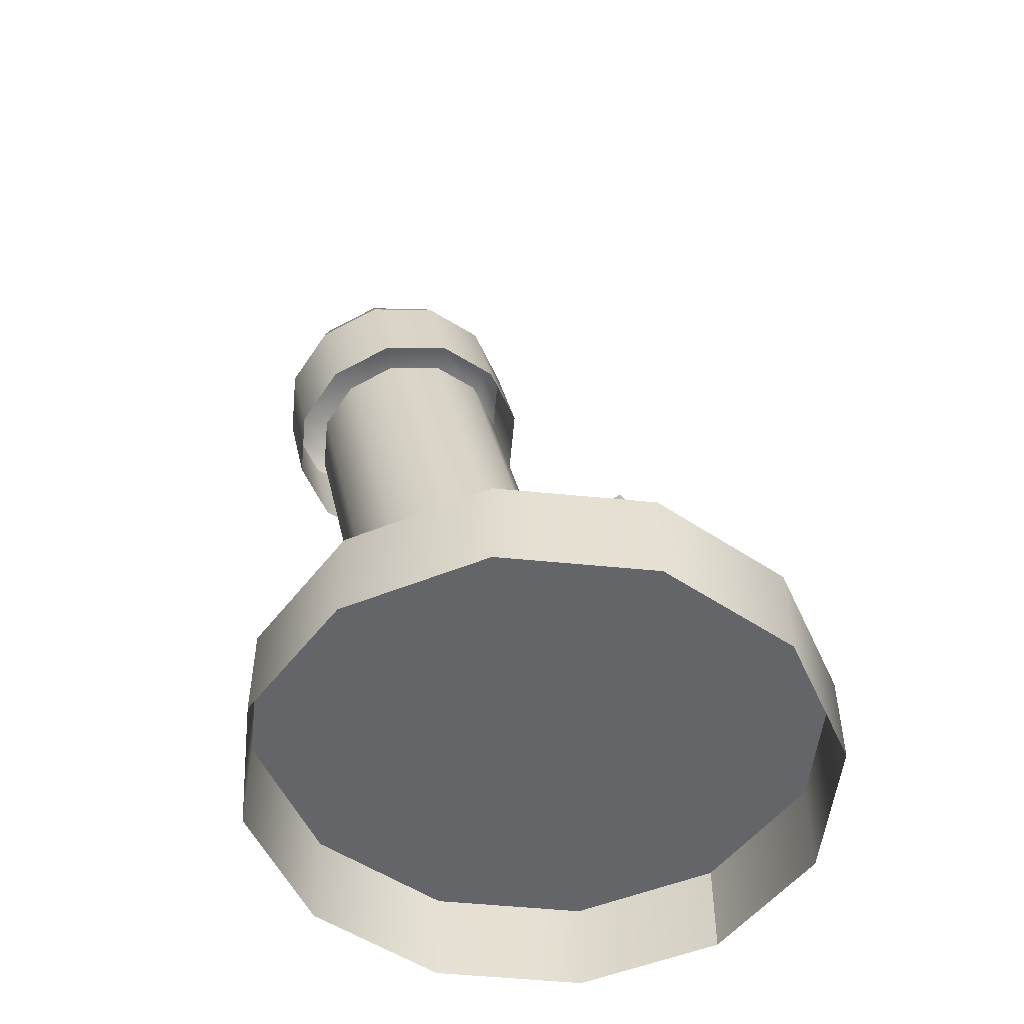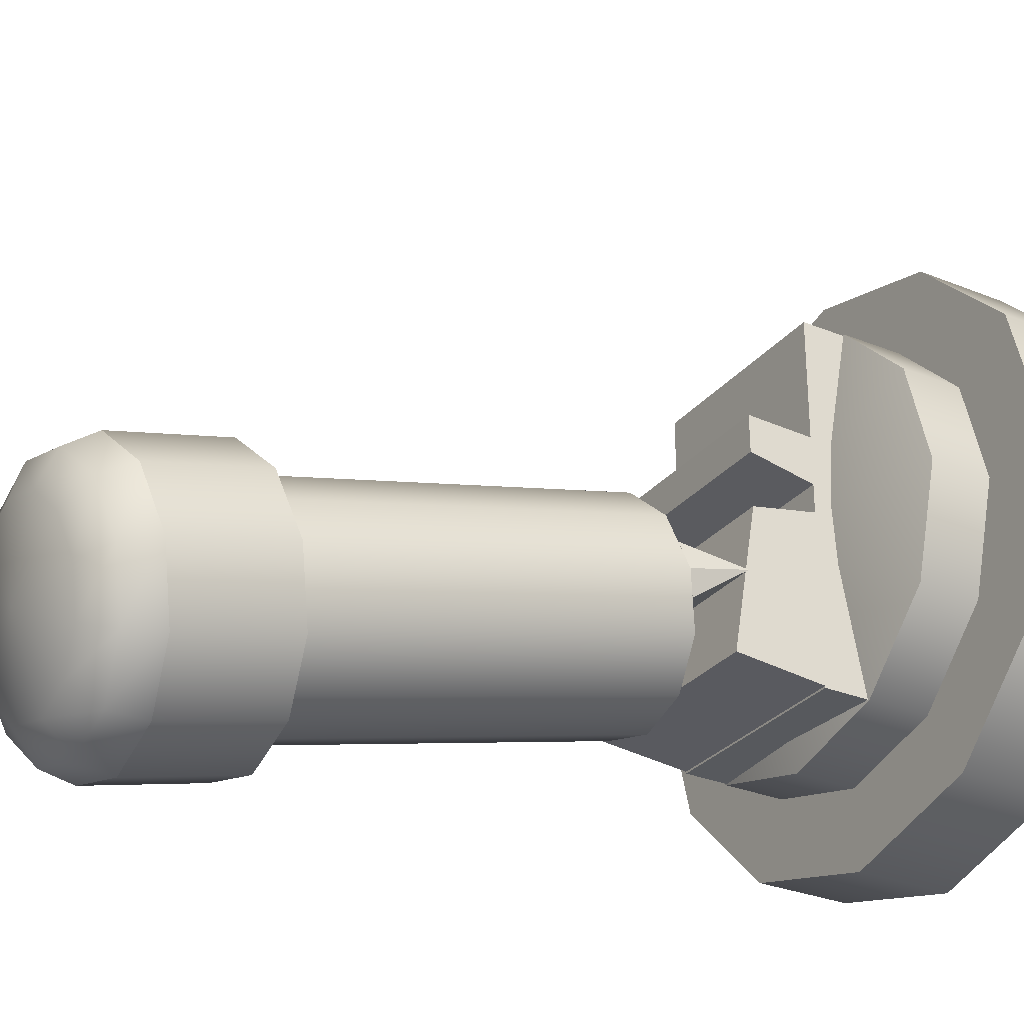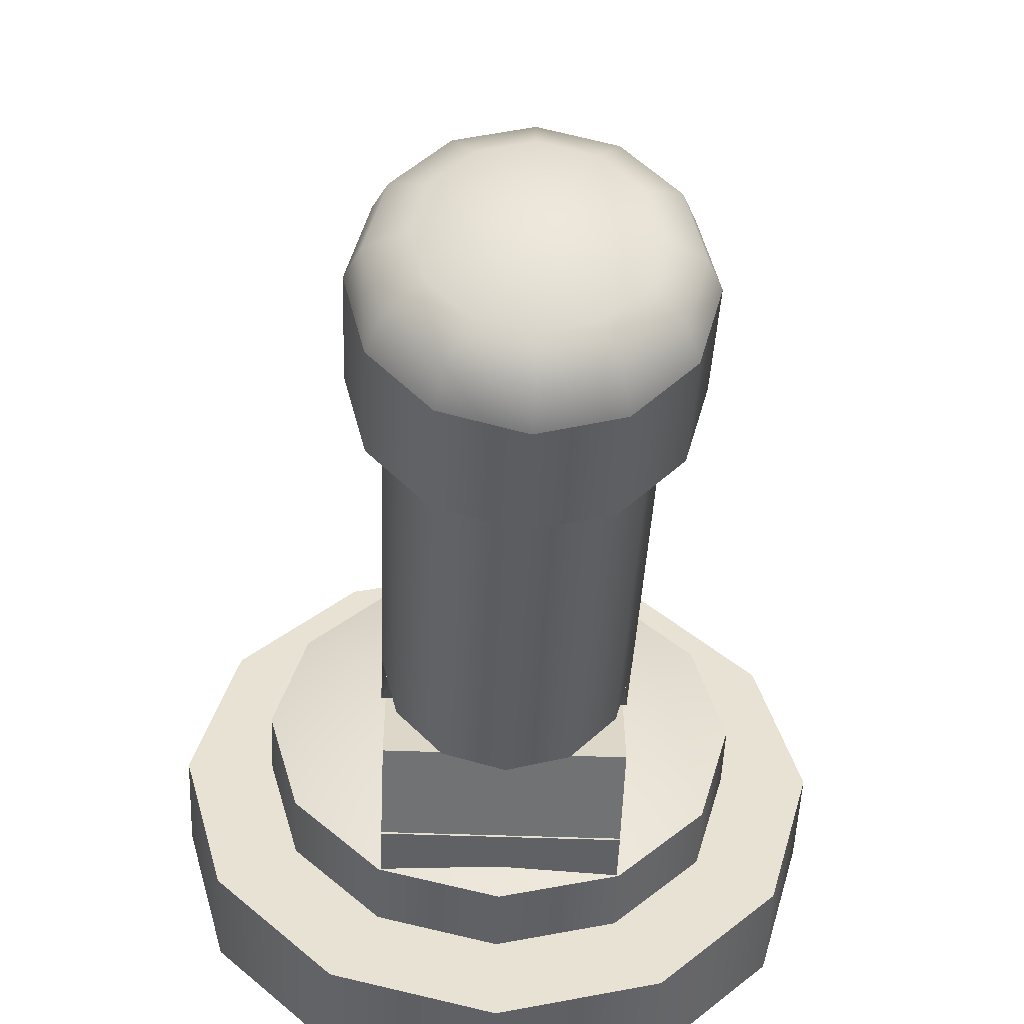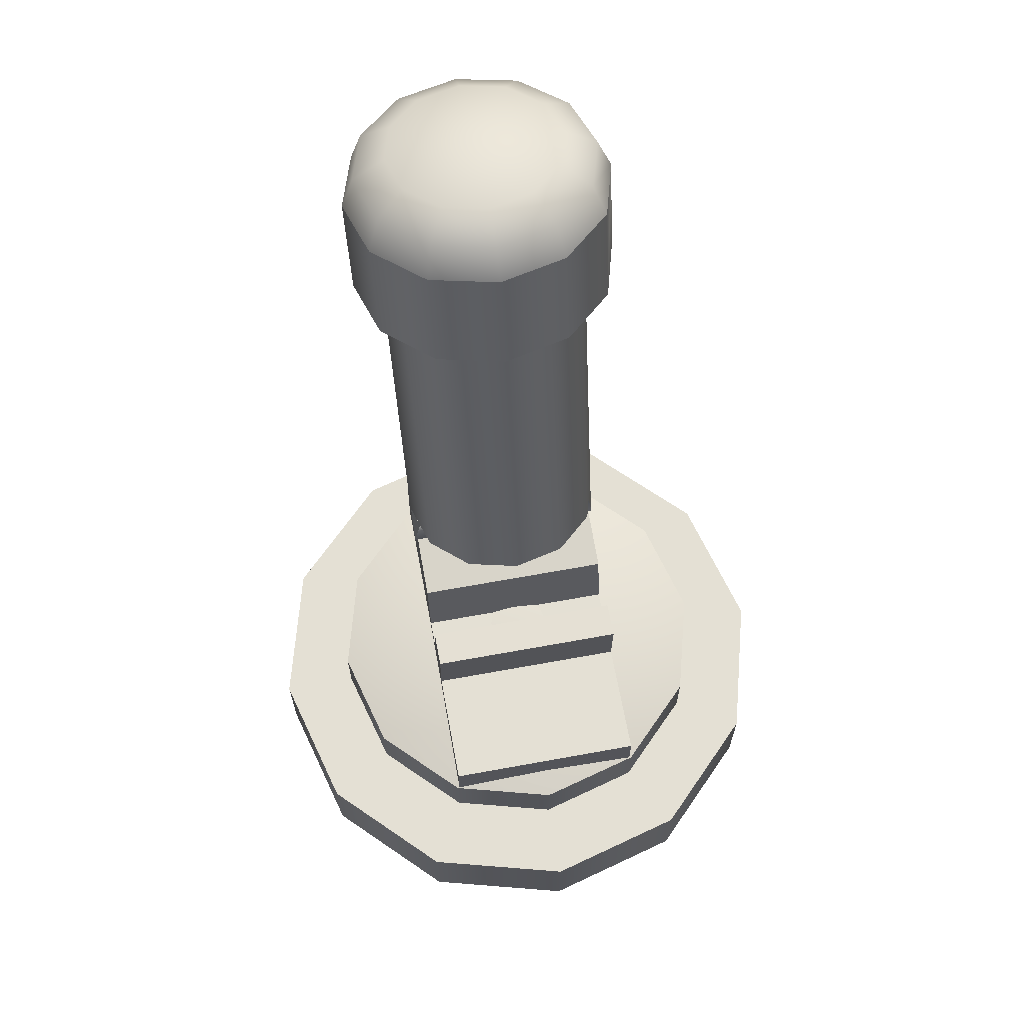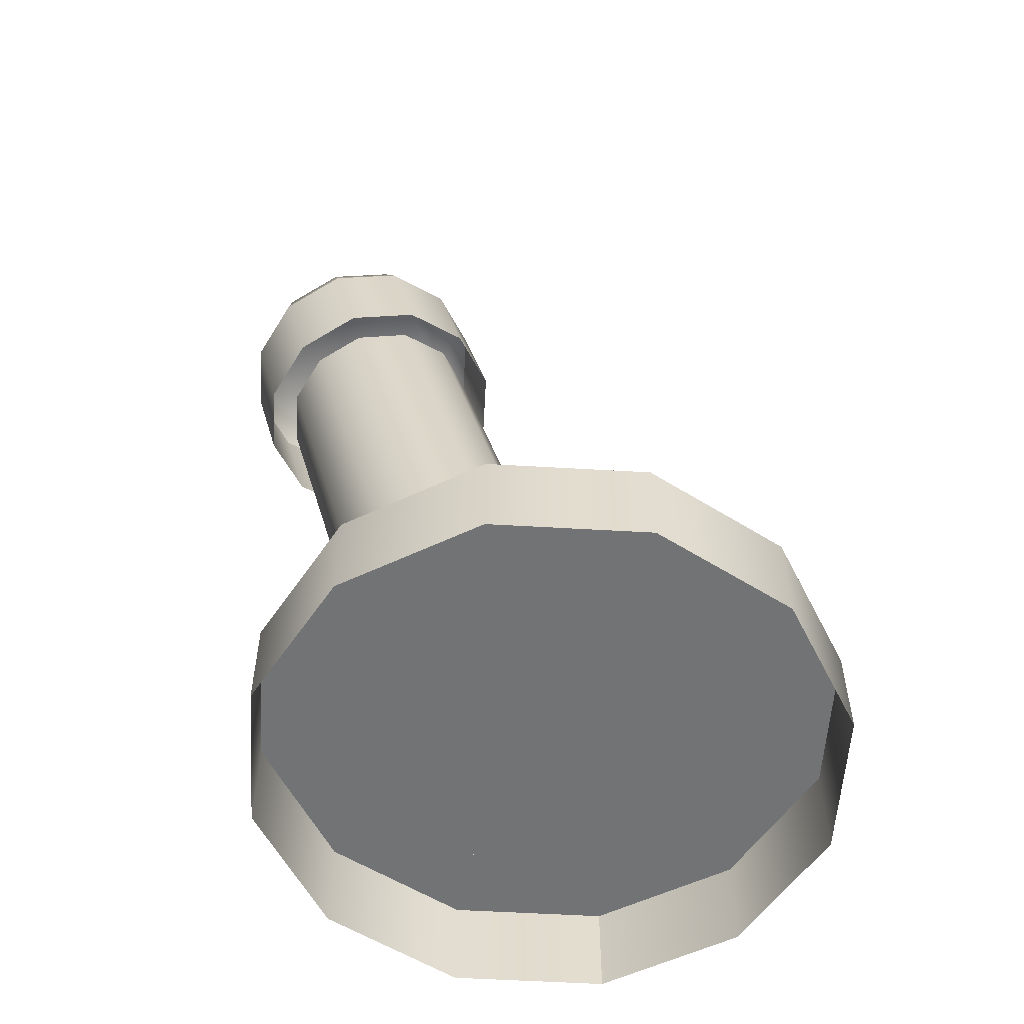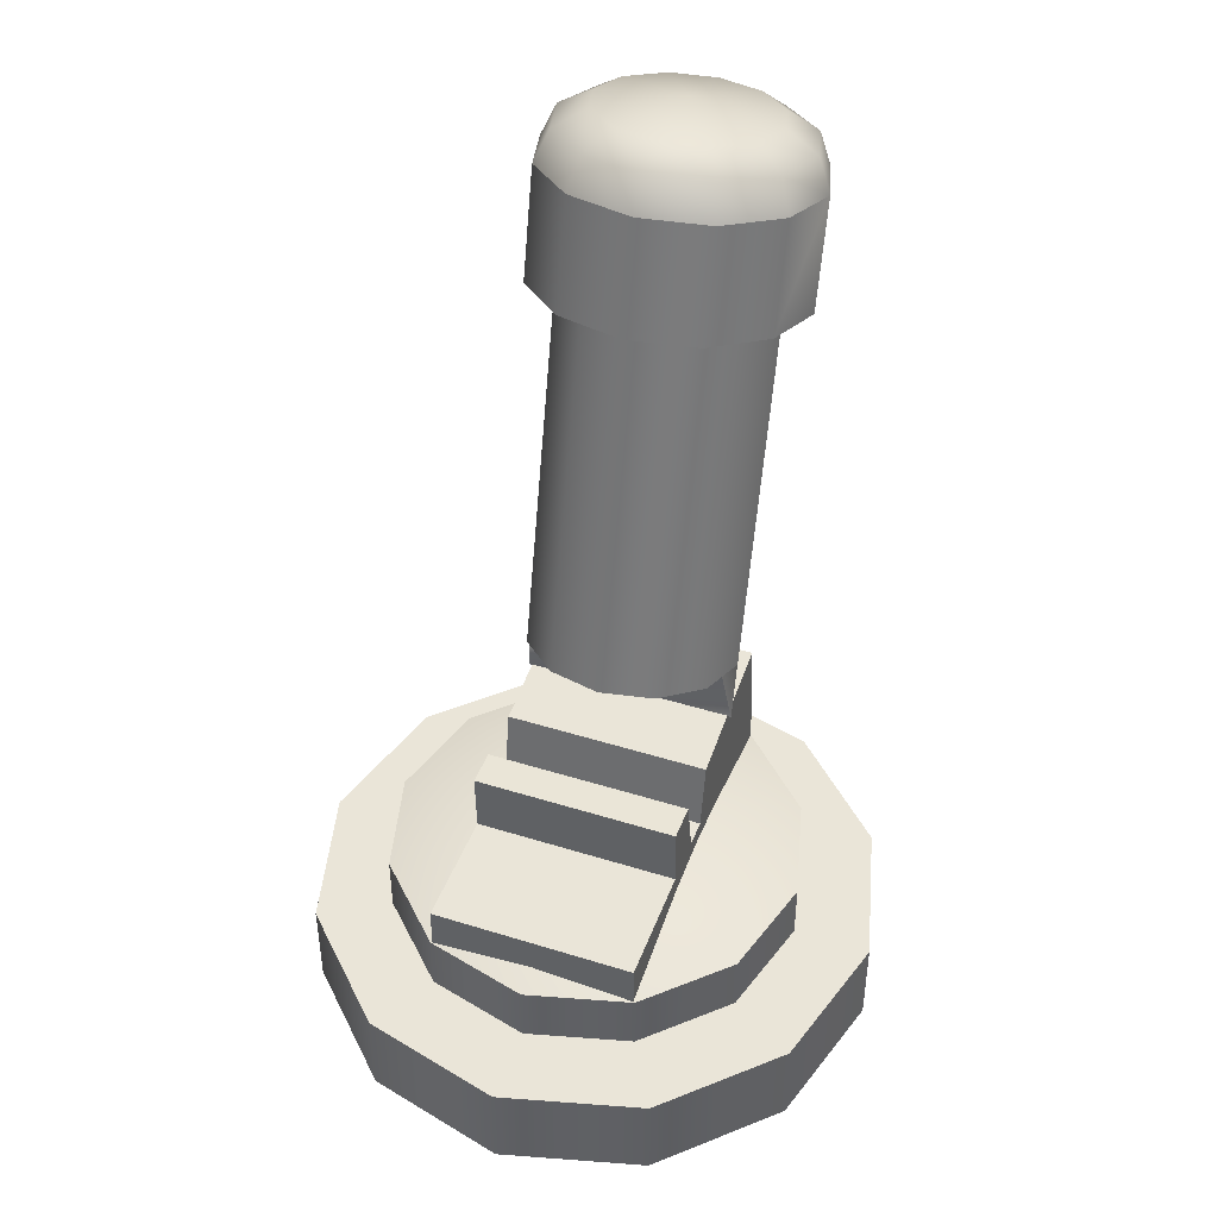
<metadata>
{"format":"obj","ext":"obj","renderer":"f3d","projection":"perspective","resolution":1024,"background":"white","views":[{"elev":-51.4,"azim":-51.2,"up":"+Y"},{"elev":-29.1,"azim":-121.2,"up":"+Z"},{"elev":-49.9,"azim":177.7,"up":"+Z"},{"elev":66.1,"azim":-10.4,"up":"+Y"},{"elev":-55.9,"azim":-78.5,"up":"+Y"},{"elev":44.6,"azim":20.0,"up":"+Y"}]}
</metadata>
<code>
v 3 1 0
v -0 1 0
v 2.598 1 1.5
v 3 -0 0
v 2.598 -0 1.5
v 2.598 1 1.5
v 1.5 1 2.598
v 1.5 1 2.598
v 1.5 -0 2.598
v 0 1 3
v 0 -0 3
v 0 1 3
v -1.5 1 2.598
v -1.5 1 2.598
v -1.5 -0 2.598
v -2.598 1 1.5
v -2.598 -0 1.5
v -2.598 1 1.5
v -3 1 -0
v -3 1 -0
v -3 -0 -0
v -2.598 1 -1.5
v -2.598 -0 -1.5
v -2.598 1 -1.5
v -1.5 1 -2.598
v -1.5 1 -2.598
v -1.5 -0 -2.598
v -0 1 -3
v -0 -0 -3
v -0 1 -3
v 1.5 1 -2.598
v 1.5 1 -2.598
v 1.5 -0 -2.598
v 2.598 1 -1.5
v 2.598 -0 -1.5
v 2.598 1 -1.5
v 3 1 0
v 3 -0 0
v 2.187 1.643 0
v 0 2.19 -0
v 1.894 1.643 1.093
v 2.187 1 -0
v 1.894 1 1.093
v 1.894 1.643 1.093
v 1.093 1.643 1.894
v 1.093 1.643 1.894
v 1.093 1 1.894
v 0 1.643 2.187
v 0 1 2.187
v 0 1.643 2.187
v -1.093 1.643 1.894
v -1.093 1.643 1.894
v -1.093 1 1.894
v -1.894 1.643 1.093
v -1.894 1 1.093
v -1.894 1.643 1.093
v -2.187 1.643 -0
v -2.187 1.643 -0
v -2.187 1 -0
v -1.894 1.643 -1.093
v -1.894 1 -1.093
v -1.894 1.643 -1.093
v -1.093 1.643 -1.894
v -1.093 1.643 -1.894
v -1.093 1 -1.894
v 0 1.643 -2.187
v 0 1 -2.187
v 0 1.643 -2.187
v 1.093 1.643 -1.894
v 1.093 1.643 -1.894
v 1.093 1 -1.894
v 1.894 1.643 -1.093
v 1.894 1 -1.093
v 1.894 1.643 -1.093
v 2.187 1.643 0
v 2.187 1 -0
v -1.074 2.108 1.889
v -1.074 1.621 1.889
v 1.074 2.108 1.889
v 1.074 1.621 1.889
v 1.074 2.108 1.889
v 1.074 1.621 1.889
v 1.074 2.108 -1.889
v 1.074 1.621 -1.889
v 1.074 2.108 -1.889
v 1.074 1.621 -1.889
v -1.074 2.108 -1.889
v -1.074 1.621 -1.889
v -1.074 2.108 -1.889
v -1.074 1.621 -1.889
v -1.074 2.108 1.889
v -1.074 1.621 1.889
v -1.074 2.108 1.889
v 1.074 2.108 1.889
v -1.074 1.621 1.889
v 1.074 1.621 1.889
v 1.111 3.524 -1.116
v 1.111 7.409 -2.078
v 0.9623 3.66 -0.5674
v 0.9623 7.545 -1.529
v 0.5556 7.642 -1.134
v 0.5556 3.757 -0.1726
v -0 3.793 -0.02806
v -0 7.678 -0.9895
v -0.5556 7.642 -1.134
v -0.5556 3.757 -0.1726
v -0.9623 3.66 -0.5674
v -0.9623 7.545 -1.529
v -1.111 7.409 -2.078
v -1.111 3.524 -1.116
v -0.9623 3.393 -1.646
v -0.9623 7.278 -2.607
v -0.5556 7.18 -3.002
v -0.5556 3.295 -2.041
v -0 3.259 -2.185
v -0 7.144 -3.147
v 0.5556 7.18 -3.002
v 0.5556 3.295 -2.041
v 0.9623 3.393 -1.646
v 0.9623 7.278 -2.607
v 1.111 7.409 -2.078
v 1.111 3.524 -1.116
v 0.9245 9.062 -2.483
v -0 9.172 -2.51
v 0.8007 9.173 -2.034
v 1.409 7.385 -2.072
v 1.409 8.533 -2.351
v 1.22 7.555 -1.384
v 1.22 8.702 -1.668
v 0.4623 9.255 -1.705
v 0.7045 8.826 -1.167
v 0.7045 7.679 -0.883
v -0 9.284 -1.585
v -0 7.724 -0.6997
v -0 8.871 -0.9837
v -0.4623 9.255 -1.705
v -0.7045 8.826 -1.167
v -0.7045 7.679 -0.883
v -0.8007 9.173 -2.034
v -1.22 7.555 -1.384
v -1.22 8.702 -1.668
v -0.9245 9.062 -2.483
v -1.409 8.533 -2.351
v -1.409 7.385 -2.072
v -0.8007 8.951 -2.931
v -1.22 7.216 -2.751
v -1.22 8.363 -3.035
v -0.4623 8.87 -3.26
v -0.7045 8.24 -3.536
v -0.7045 7.092 -3.252
v -0 8.84 -3.38
v -0 7.047 -3.435
v -0 8.194 -3.719
v 0.4623 8.87 -3.26
v 0.7045 8.24 -3.536
v 0.7045 7.092 -3.252
v 0.8007 8.951 -2.931
v 1.22 7.216 -2.751
v 1.22 8.363 -3.035
v 1.409 8.533 -2.351
v 1.409 7.385 -2.072
v 1.098 9.016 -1.818
v 1.22 8.702 -1.668
v 1.268 8.864 -2.433
v 0.6341 9.127 -1.367
v 0.7045 8.826 -1.167
v -0 9.168 -1.202
v -0 8.871 -0.9837
v -0.6341 9.127 -1.367
v -0.7045 8.826 -1.167
v -1.098 9.016 -1.818
v -1.22 8.702 -1.668
v -1.268 8.864 -2.433
v -1.409 8.533 -2.351
v -1.098 8.711 -3.049
v -1.22 8.363 -3.035
v -0.6341 8.6 -3.499
v -0.7045 8.24 -3.536
v -0 8.559 -3.664
v -0 8.194 -3.719
v 0.6341 8.6 -3.499
v 0.7045 8.24 -3.536
v 1.098 8.711 -3.049
v 1.22 8.363 -3.035
v -1.041 3.591 -0.8447
v -1.109 2.9 -0.9619
v 1.031 3.591 -0.8447
v 1.114 2.9 -0.9619
v 1.109 3.524 -1.116
v 1.109 2.9 -0.9619
v 1.044 3.464 -1.357
v 1.044 3.464 -1.357
v 1.114 2.9 -0.9619
v -1.044 3.464 -1.357
v -1.109 2.9 -0.9619
v -1.044 3.464 -1.357
v -1.109 3.524 -1.116
v -1.109 3.524 -1.116
v 1.109 3.524 -1.116
v -1.109 3.524 -1.116
v -1.109 2.9 -0.9619
v 1.031 3.591 -0.8447
v 1.114 2.9 -0.9619
v 1.109 2.9 -0.9619
v -1.074 2.794 -0.2794
v -1.074 2.063 -0.1367
v 1.074 2.794 -0.2794
v 1.074 2.063 -0.1367
v 1.074 2.794 -0.2794
v 1.074 2.063 -0.1367
v 1.074 3.048 -1.776
v 1.074 2.063 -1.874
v 1.074 3.048 -1.776
v 1.074 2.063 -1.874
v -1.074 3.048 -1.776
v -1.074 2.063 -1.874
v -1.074 3.048 -1.776
v -1.074 2.063 -1.874
v -1.074 2.794 -0.2794
v -1.074 2.063 -0.1367
v -1.074 2.794 -0.2794
v 1.074 2.794 -0.2794
v -1.074 2.063 -0.1367
v 1.074 2.063 -0.1367
v 1.074 2.794 0.2794
v -1.074 2.063 0.1367
v -1.074 2.794 0.2794
v 1.074 2.063 0.1367
v 1.074 2.798 0.6635
v 1.074 2.063 0.1367
v 1.074 2.794 0.2794
v 1.074 2.063 0.6365
v -1.074 2.798 0.6635
v 1.074 2.063 0.6365
v 1.074 2.798 0.6635
v -1.074 2.063 0.6365
v -1.074 2.794 0.2794
v -1.074 2.063 0.6365
v -1.074 2.798 0.6635
v -1.074 2.063 0.1367
v -1.074 2.794 0.2794
v 1.074 2.794 0.2794
v 1.074 2.063 0.1367
v -1.074 2.063 0.1367
g LockNut
f 1 2 3
f 4 1 5
f 1 6 5
f 3 2 7
f 5 6 8
f 5 8 9
f 7 2 10
f 9 8 11
f 8 12 11
f 10 2 13
f 11 12 14
f 11 14 15
f 13 2 16
f 15 14 17
f 14 18 17
f 16 2 19
f 17 18 20
f 17 20 21
f 19 2 22
f 21 20 23
f 20 24 23
f 22 2 25
f 23 24 26
f 23 26 27
f 25 2 28
f 27 26 29
f 26 30 29
f 28 2 31
f 29 30 32
f 29 32 33
f 31 2 34
f 33 32 35
f 32 36 35
f 34 2 1
f 35 36 37
f 35 37 38
g SwitchBase
f 39 40 41
f 42 39 43
f 39 44 43
f 41 40 45
f 43 44 46
f 43 46 47
f 45 40 48
f 47 46 49
f 46 50 49
f 48 40 51
f 49 50 52
f 49 52 53
f 51 40 54
f 53 52 55
f 52 56 55
f 54 40 57
f 55 56 58
f 55 58 59
f 57 40 60
f 59 58 61
f 58 62 61
f 60 40 63
f 61 62 64
f 61 64 65
f 63 40 66
f 65 64 67
f 64 68 67
f 66 40 69
f 67 68 70
f 67 70 71
f 69 40 72
f 71 70 73
f 70 74 73
f 72 40 39
f 73 74 75
f 73 75 76
g Slider
f 77 78 79
f 78 80 79
f 81 82 83
f 82 84 83
f 85 86 87
f 86 88 87
f 89 90 91
f 90 92 91
f 89 93 83
f 93 94 83
f 95 90 96
f 90 84 96
g Switch
f 97 98 99
f 98 100 99
f 99 100 101
f 99 101 102
f 102 101 103
f 101 104 103
f 103 104 105
f 103 105 106
f 106 105 107
f 105 108 107
f 107 108 109
f 107 109 110
f 110 109 111
f 109 112 111
f 111 112 113
f 111 113 114
f 114 113 115
f 113 116 115
f 115 116 117
f 115 117 118
f 118 117 119
f 117 120 119
f 119 120 121
f 119 121 122
f 123 124 125
f 126 127 128
f 127 129 128
f 125 124 130
f 128 129 131
f 128 131 132
f 130 124 133
f 132 131 134
f 131 135 134
f 133 124 136
f 134 135 137
f 134 137 138
f 136 124 139
f 138 137 140
f 137 141 140
f 139 124 142
f 140 141 143
f 140 143 144
f 142 124 145
f 144 143 146
f 143 147 146
f 145 124 148
f 146 147 149
f 146 149 150
f 148 124 151
f 150 149 152
f 149 153 152
f 151 124 154
f 152 153 155
f 152 155 156
f 154 124 157
f 156 155 158
f 155 159 158
f 157 124 123
f 158 159 160
f 158 160 161
f 162 163 127
f 162 127 164
f 165 166 163
f 165 163 162
f 167 168 166
f 167 166 165
f 169 170 168
f 169 168 167
f 171 172 170
f 171 170 169
f 173 174 172
f 173 172 171
f 175 176 174
f 175 174 173
f 177 178 176
f 177 176 175
f 179 180 178
f 179 178 177
f 181 182 180
f 181 180 179
f 183 184 182
f 183 182 181
f 164 127 184
f 164 184 183
f 125 162 164
f 125 164 123
f 130 165 162
f 130 162 125
f 133 167 165
f 133 165 130
f 136 169 167
f 136 167 133
f 139 171 169
f 139 169 136
f 142 173 171
f 142 171 139
f 145 175 173
f 145 173 142
f 148 177 175
f 148 175 145
f 151 179 177
f 151 177 148
f 154 181 179
f 154 179 151
f 157 183 181
f 157 181 154
f 123 164 183
f 123 183 157
f 185 186 187
f 186 188 187
f 189 190 191
f 190 188 191
f 192 193 194
f 193 195 194
f 196 186 197
f 196 198 191
f 198 199 191
f 185 200 201
f 202 189 200
f 202 200 185
f 203 204 189
f 203 189 202
g LockTine
f 205 206 207
f 206 208 207
f 209 210 211
f 210 212 211
f 213 214 215
f 214 216 215
f 217 218 219
f 218 220 219
f 217 221 211
f 221 222 211
f 223 218 224
f 218 212 224
f 225 226 227
f 225 228 226
f 229 230 231
f 229 232 230
f 233 234 235
f 233 236 234
f 237 238 239
f 237 240 238
f 229 241 239
f 229 242 241
f 243 238 244
f 243 232 238

</code>
